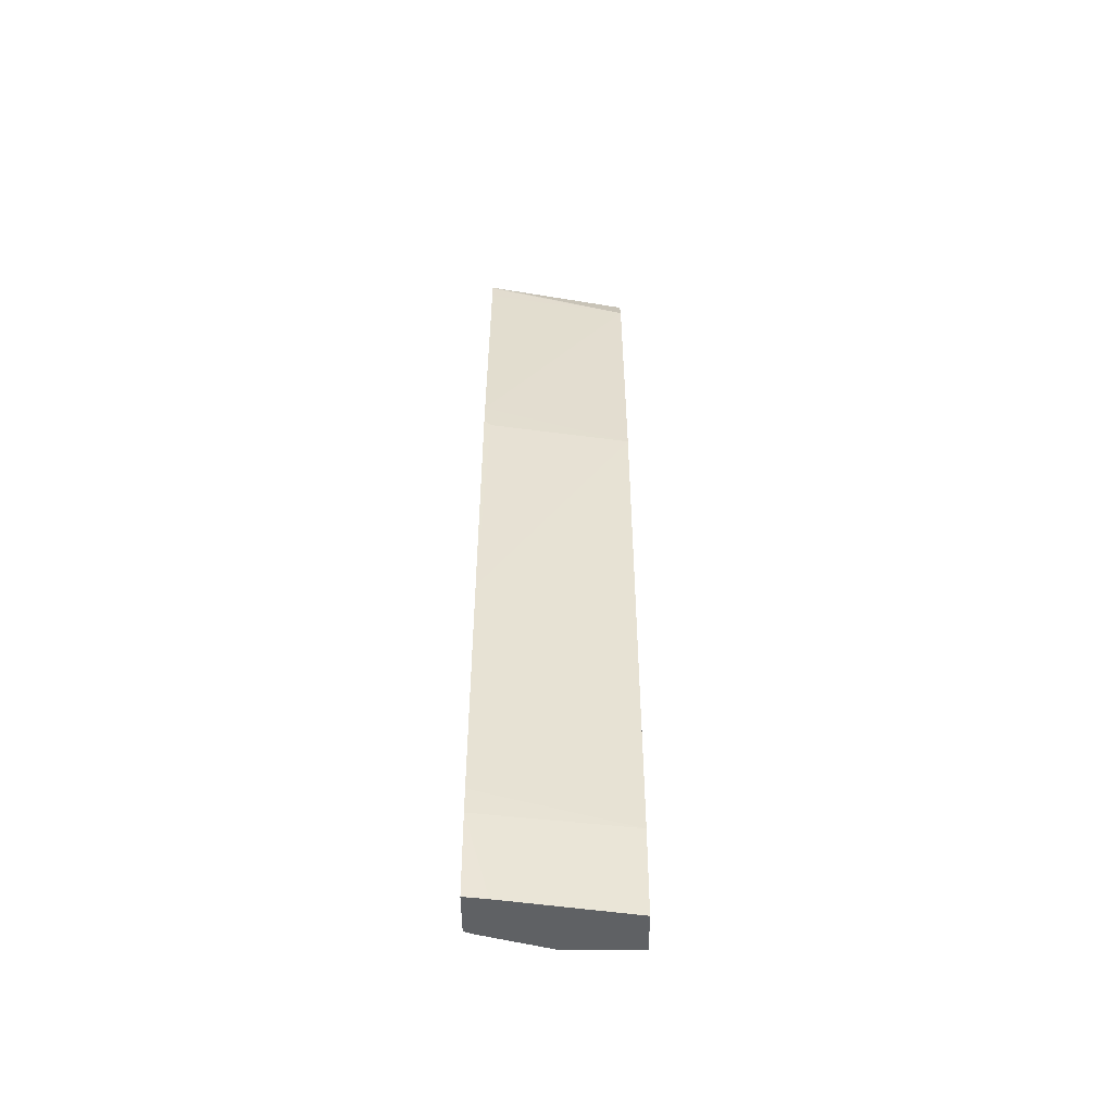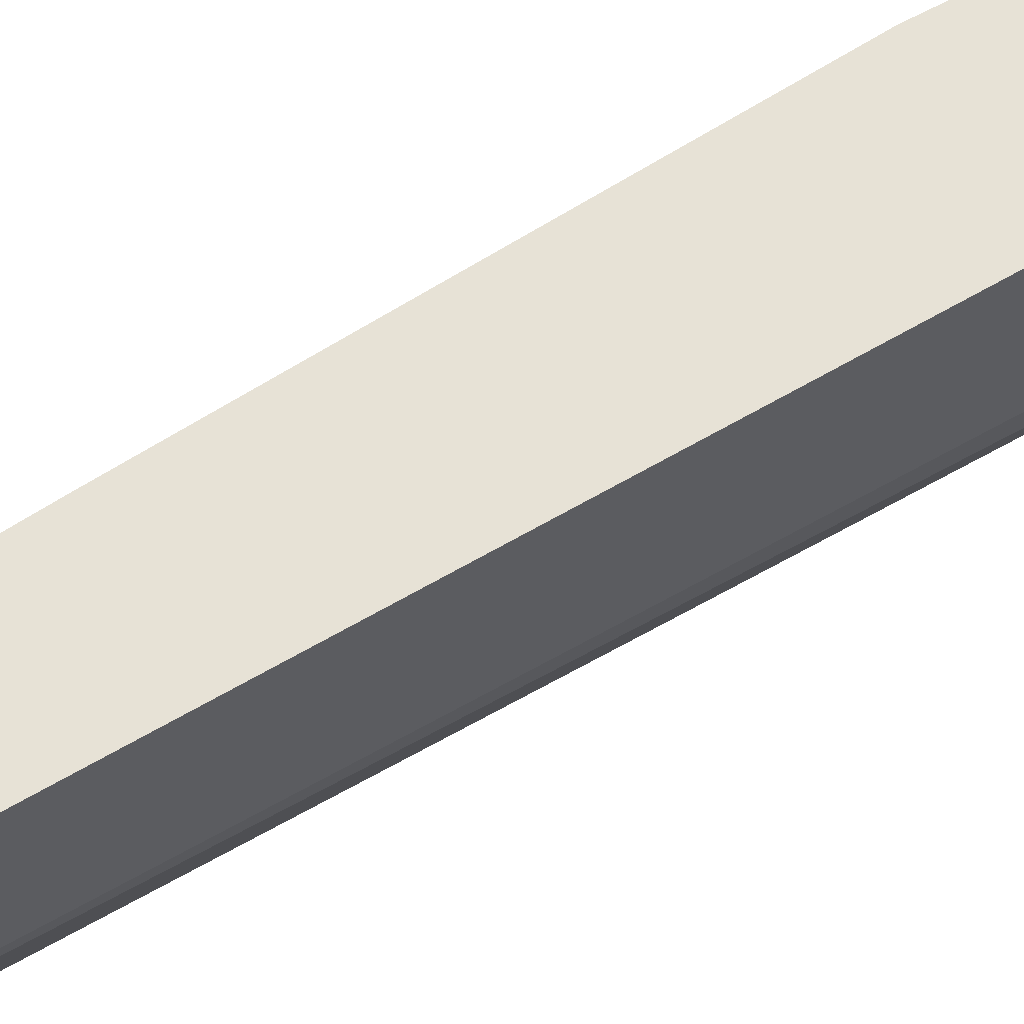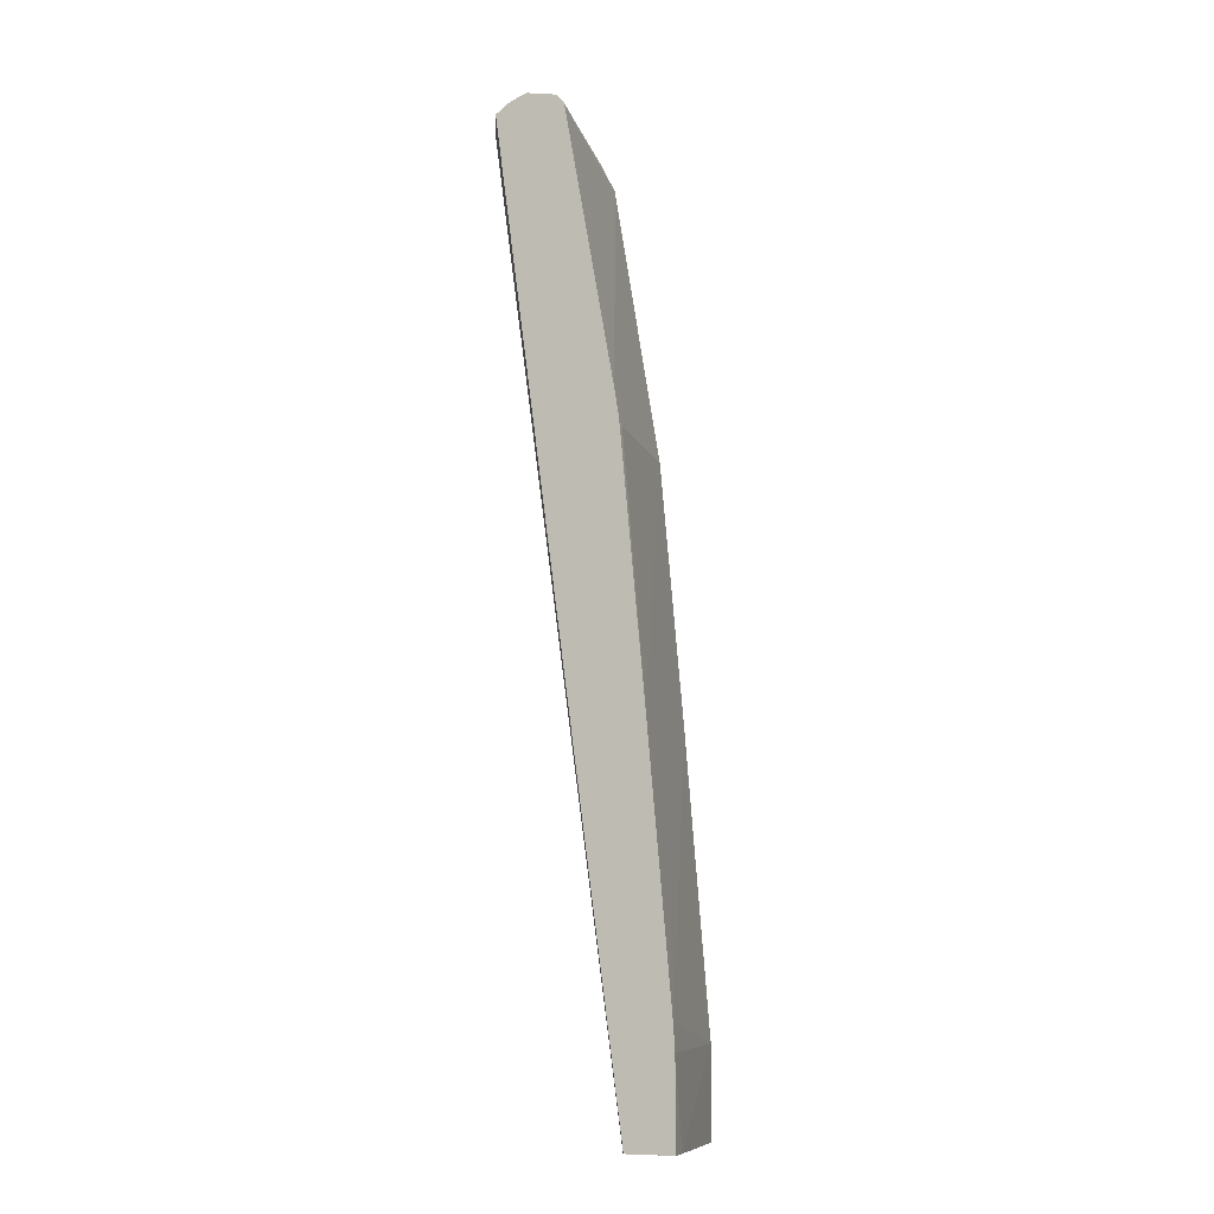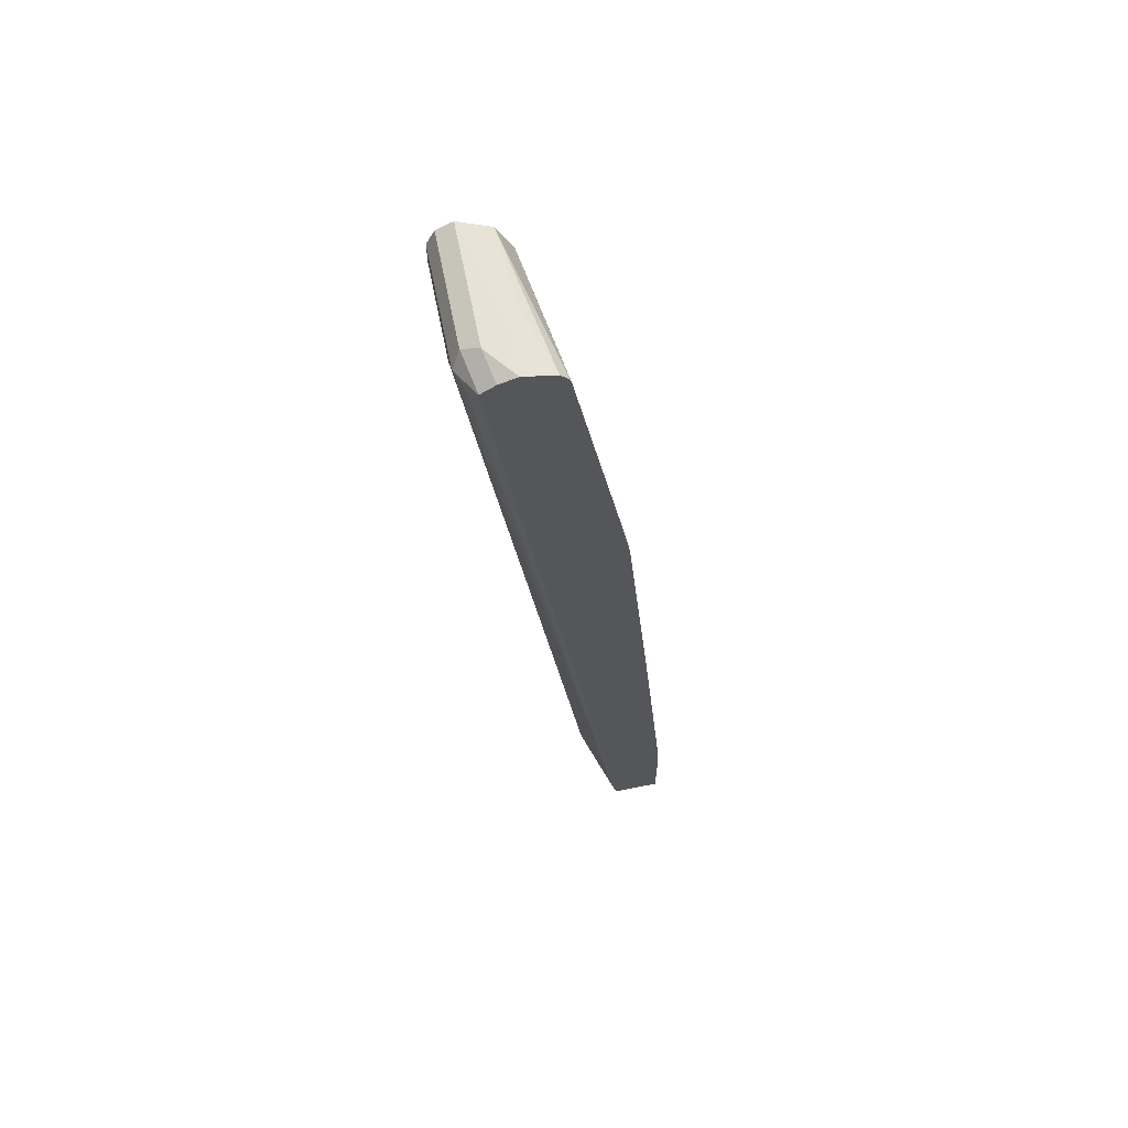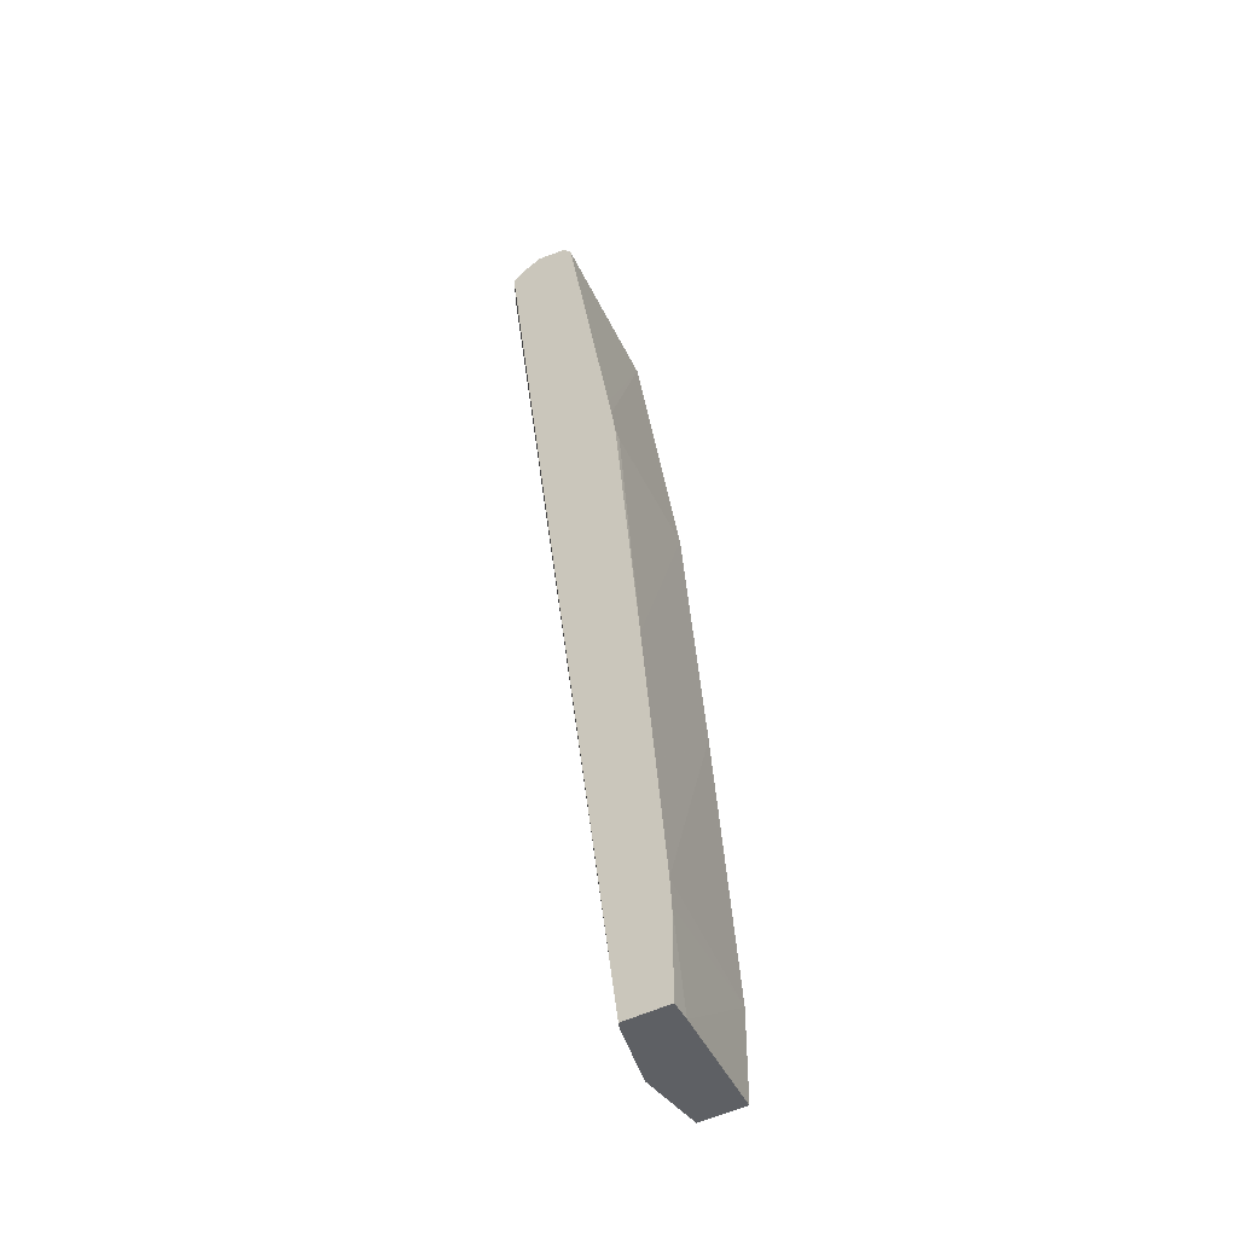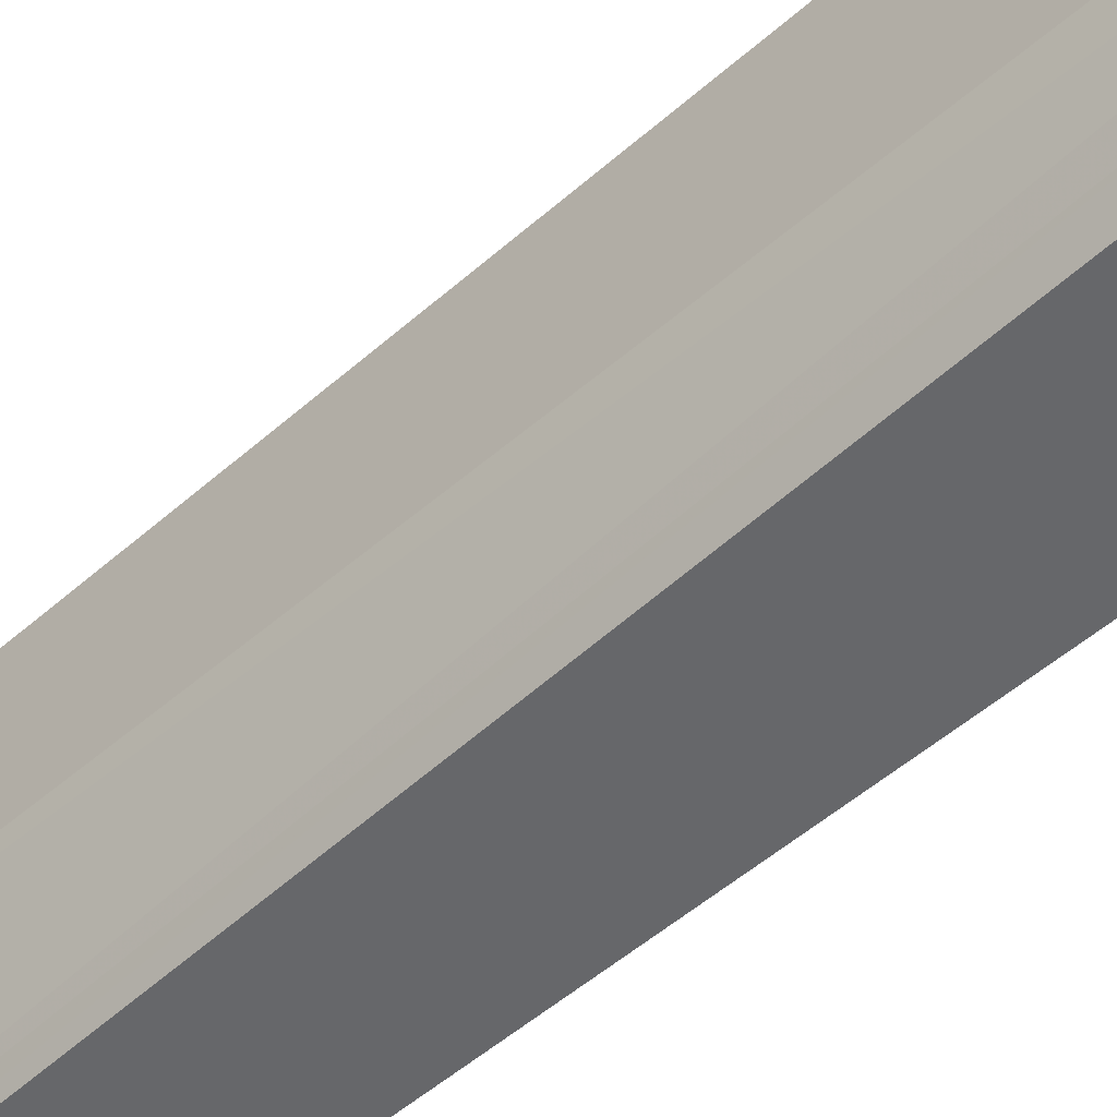
<metadata>
{"format":"obj","ext":"obj","renderer":"f3d","projection":"perspective","resolution":1024,"background":"white","views":[{"elev":-45.6,"azim":-89.6,"up":"+Y"},{"elev":63.1,"azim":51.9,"up":"+Z"},{"elev":-10.2,"azim":-155.7,"up":"+Y"},{"elev":63.5,"azim":168.6,"up":"+Y"},{"elev":-43.1,"azim":-146.8,"up":"+Y"},{"elev":-52.2,"azim":126.9,"up":"+Z"}]}
</metadata>
<code>
v 0.7046 0.6739 -0.1532
v 0.6944 0.6638 -0.1736
v 0.6848 0.6829 -0.1928
v 0.6845 0.6844 -0.1928
v 0.6944 0.6944 -0.143
v 0.7046 0.6739 0.002004
v 0.7046 0.6433 -0.1225
v 0.5515 -0.5416 -0.09193
v 0.5208 -0.5416 -0.1838
v 0.5164 -0.5416 -0.1928
v 0.6661 0.6967 -0.1928
v 0.674 0.7046 -0.1532
v 0.6944 0.6944 0.002004
v 0.7046 0.6433 0.002004
v 0.5515 -0.5416 0.002004
v 0.4551 -0.5416 -0.1928
v 0.6433 0.7046 -0.1928
v 0.674 0.7046 0.002004
v 0.4902 -0.5416 0.002004
v 0.4551 -0.4334 -0.1928
v 0.4596 -0.5416 -0.1631
v 0.6433 0.7046 -0.1225
v 0.6038 0.6954 -0.1928
v 0.628 0.697 -0.1072
v 0.6331 0.6841 0.002004
v 0.4902 -0.4289 0.002004
v 0.4573 -0.3993 -0.1928
v 0.5948 0.6852 -0.1928
v 0.5929 0.6829 -0.1928
v 0.6229 0.6638 0.002004
v 0.5208 -0.06119 0.002004
v 0.488 -0.06228 -0.1928
v 0.592 0.6795 -0.1928
v 0.6127 0.6433 0.002004
v 0.5515 0.2756 0.002004
v 0.5208 0.2846 -0.1928
v 0.5208 0.2756 -0.1838
v 0.5875 0.655 -0.1928
v 0.5307 0.3426 -0.1928
v 0.5263 0.3179 -0.1928
f 11 17 12
f 18 22 24
f 17 23 22
f 16 21 20
f 12 22 18
f 12 17 22
f 18 24 25
f 8 10 9
f 6 19 15
f 8 21 16
f 8 19 21
f 8 15 19
f 7 15 8
f 7 14 15
f 6 15 14
f 19 26 21
f 8 16 10
f 20 21 26
f 34 39 40
f 22 23 24
f 36 37 40
f 35 40 37
f 34 40 35
f 34 38 39
f 33 38 34
f 32 37 36
f 32 35 37
f 20 26 27
f 31 35 32
f 29 33 34
f 27 31 32
f 26 31 27
f 25 29 30
f 25 28 29
f 23 25 24
f 23 28 25
f 29 34 30
f 6 26 19
f 2 10 3
f 6 35 31
f 3 27 32
f 3 20 27
f 3 16 20
f 3 10 16
f 2 9 10
f 1 9 2
f 1 8 9
f 1 14 7
f 1 6 14
f 1 13 6
f 1 5 13
f 1 4 5
f 1 3 4
f 1 2 3
f 6 31 26
f 3 32 36
f 3 36 40
f 1 7 8
f 3 39 38
f 3 40 39
f 6 30 34
f 6 25 30
f 6 18 25
f 6 13 18
f 5 12 18
f 5 11 12
f 4 11 5
f 5 18 13
f 3 17 11
f 6 34 35
f 3 23 17
f 3 28 23
f 3 29 28
f 3 33 29
f 3 11 4
f 3 38 33

</code>
